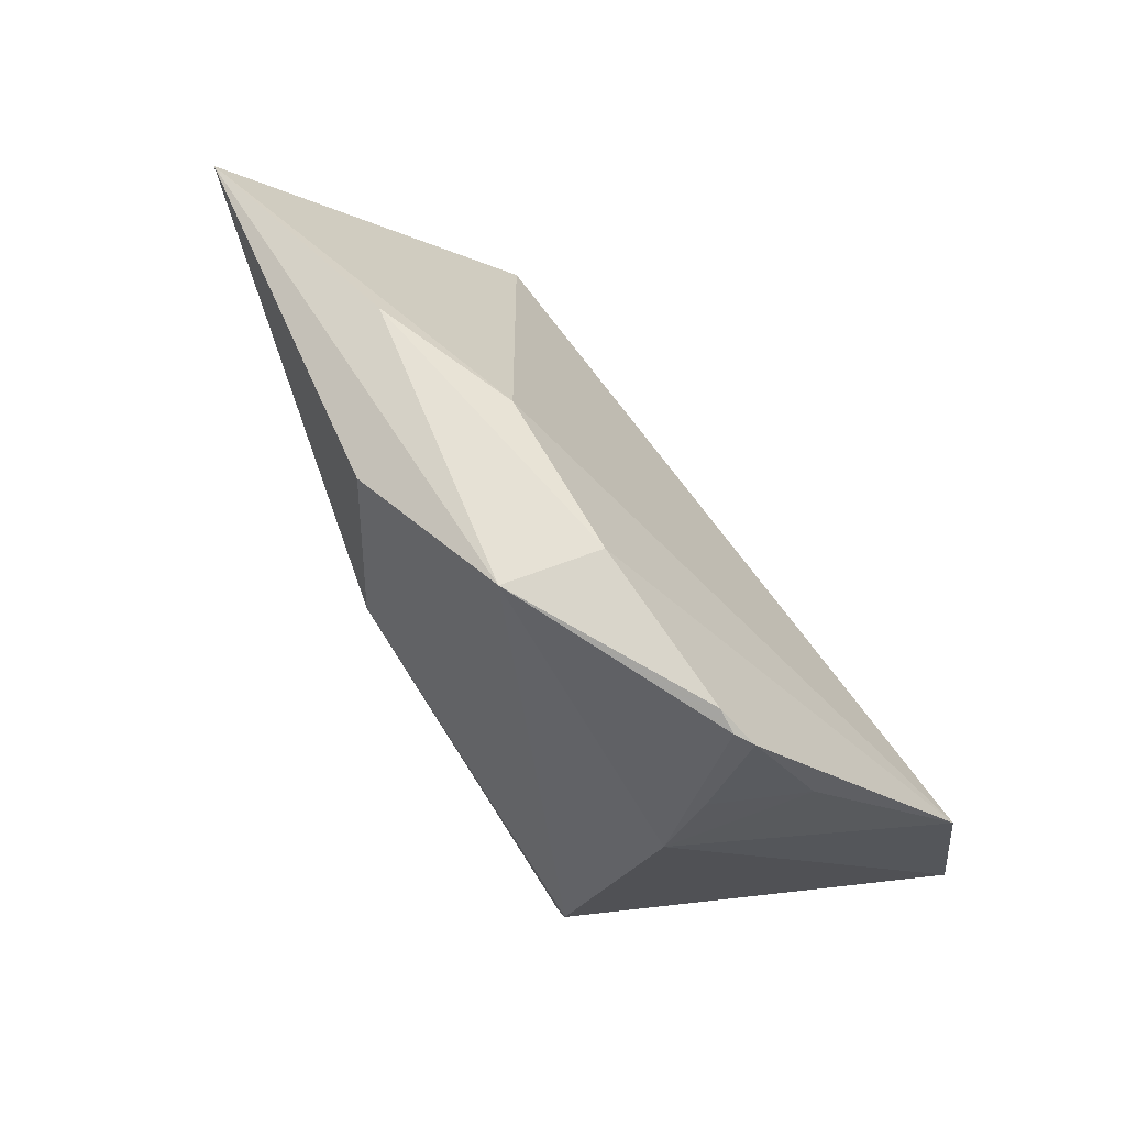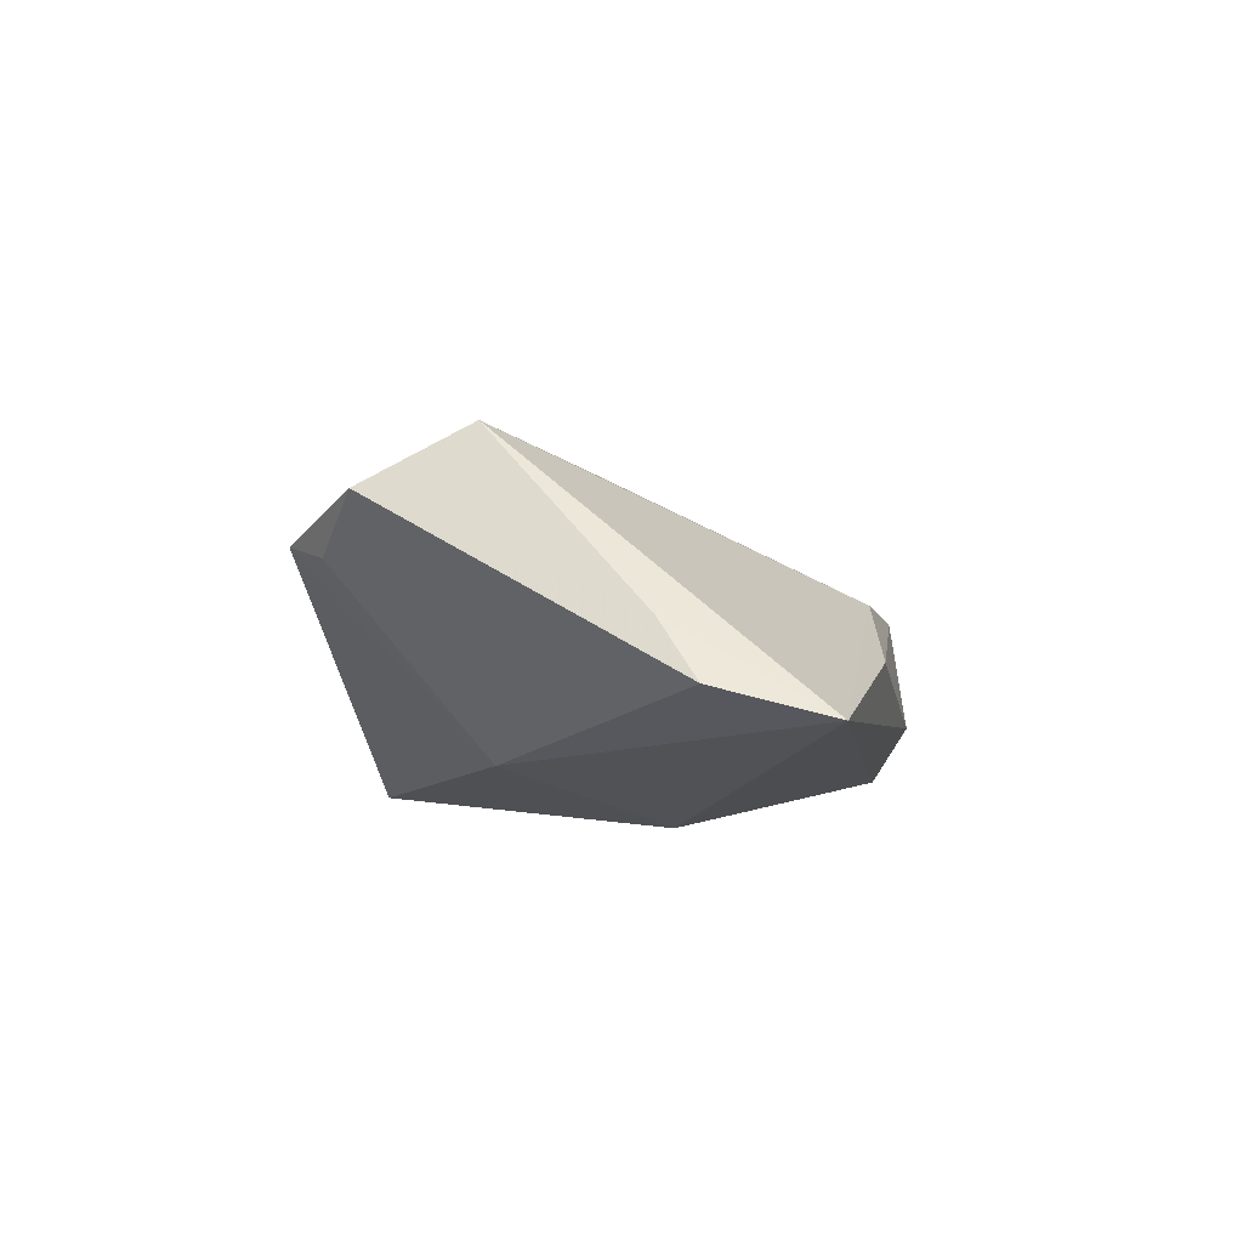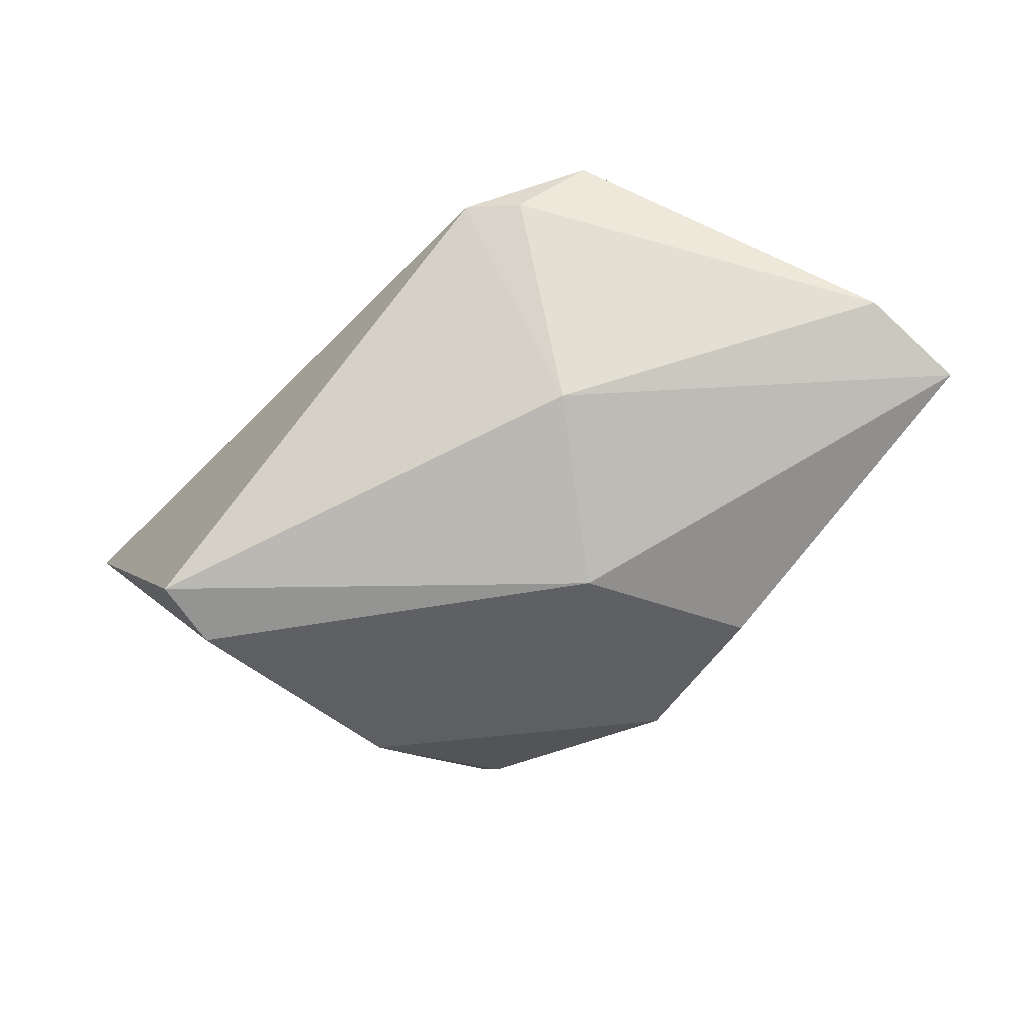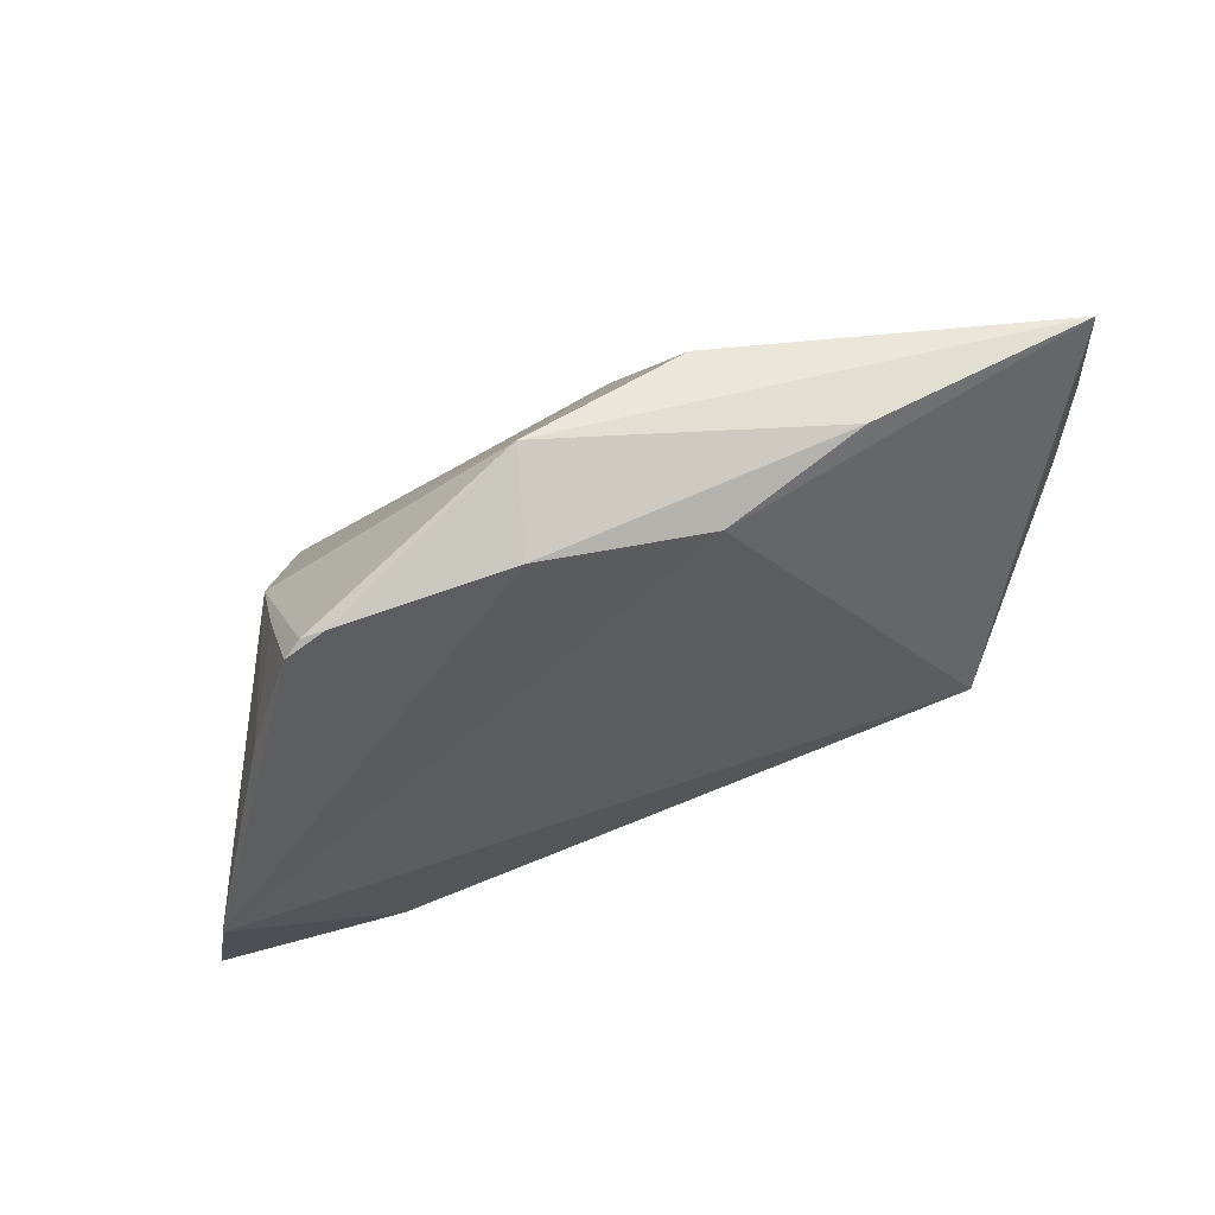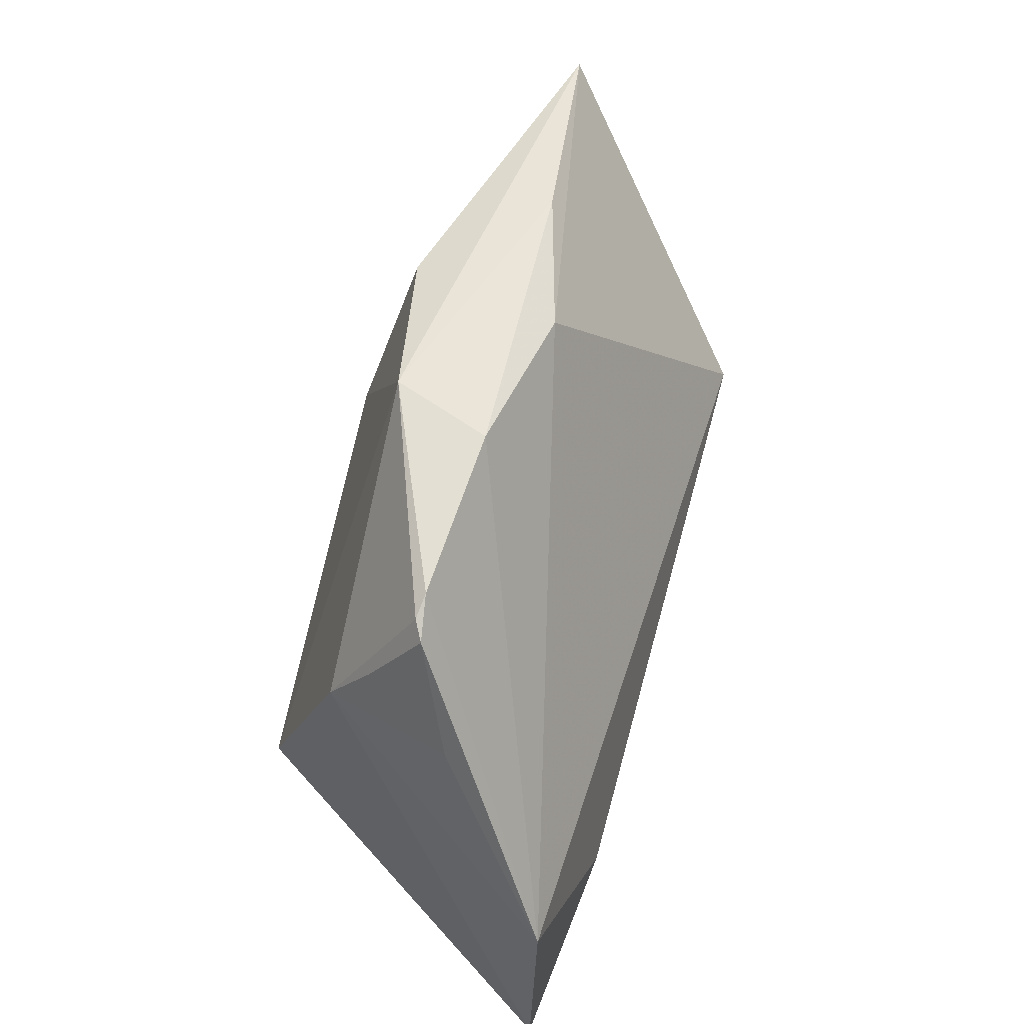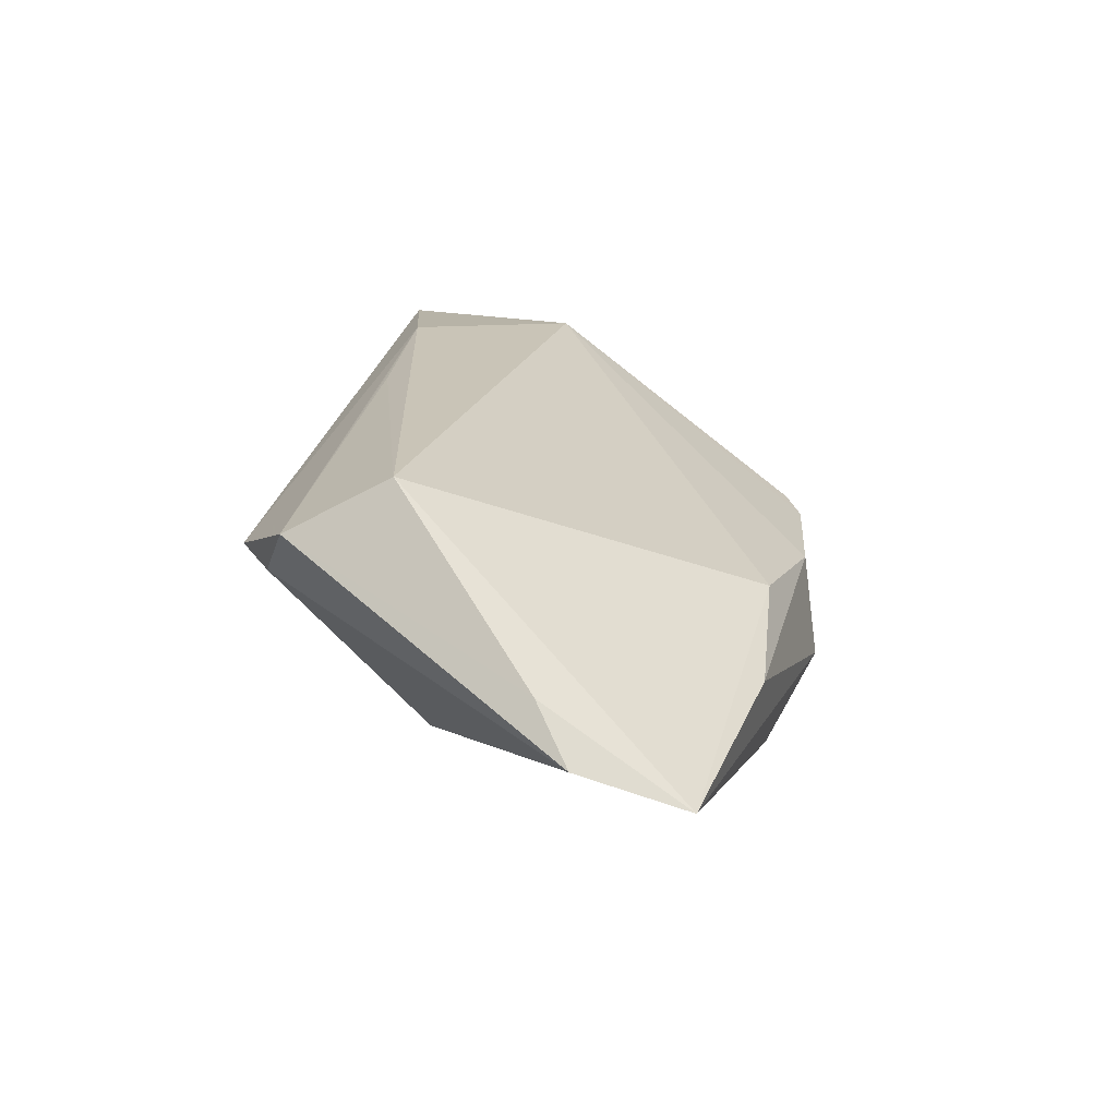
<metadata>
{"format":"obj","ext":"obj","renderer":"f3d","projection":"perspective","resolution":1024,"background":"white","views":[{"elev":74.1,"azim":-125.7,"up":"+Y"},{"elev":-0.2,"azim":94.9,"up":"+Z"},{"elev":-64.2,"azim":47.1,"up":"+Z"},{"elev":78.0,"azim":-17.6,"up":"+Y"},{"elev":59.3,"azim":-71.5,"up":"+Y"},{"elev":16.6,"azim":101.0,"up":"+Z"}]}
</metadata>
<code>
v -0.02623 -0.02663 -0.02129
v 0.03908 -0.00586 0.01919
v 0.03054 0.0325 -0.003777
v -0.00523 0.03388 -0.000152
v -0.03122 0.01179 -0.01069
v -0.00815 -0.01973 0.0197
v -0.0282 -0.01846 -0.02168
v -0.02793 0.03039 -0.000467
v 0.05217 0.01171 0.0007366
v -0.02517 0.03165 -0.0002207
v -0.03622 0.01601 0.005391
v 0.04056 -0.01795 0.01273
v -0.02998 0.02932 0.0008331
v 0.009901 0.01077 -0.02168
v 0.02361 -0.006426 -0.01435
v 0.01408 0.03129 0.001886
v 0.02774 -0.02663 0.007647
v -0.02855 -0.02095 0.02228
v -0.03093 0.01945 -0.005412
v -0.04702 -0.004046 0.02015
v -0.002507 0.03571 -0.01154
v 0.05655 0.02861 -0.008379
v -0.05093 -0.02663 0.02063
v -0.00681 -0.01922 0.0198
v 0.0165 0.03155 -0.01626
v 0.05614 0.01595 -0.005238
v 0.03305 -0.02213 0.006349
f 15 14 22
f 1 14 15
f 22 21 3
f 3 16 22
f 22 16 2
f 21 14 7
f 7 14 1
f 7 1 23
f 25 21 22
f 22 14 25
f 25 14 21
f 26 15 22
f 1 15 17
f 23 1 17
f 4 3 21
f 16 3 4
f 12 2 24
f 21 7 5
f 5 7 23
f 11 13 19
f 19 5 11
f 18 24 2
f 23 17 18
f 18 17 12
f 20 2 16
f 16 4 20
f 20 18 2
f 13 11 20
f 23 18 20
f 20 5 23
f 20 11 5
f 9 2 12
f 12 26 9
f 22 2 9
f 9 26 22
f 27 26 12
f 12 17 27
f 15 26 27
f 27 17 15
f 10 4 21
f 13 20 10
f 10 20 4
f 19 13 8
f 8 5 19
f 21 5 8
f 8 10 21
f 13 10 8
f 12 24 6
f 6 18 12
f 24 18 6

</code>
